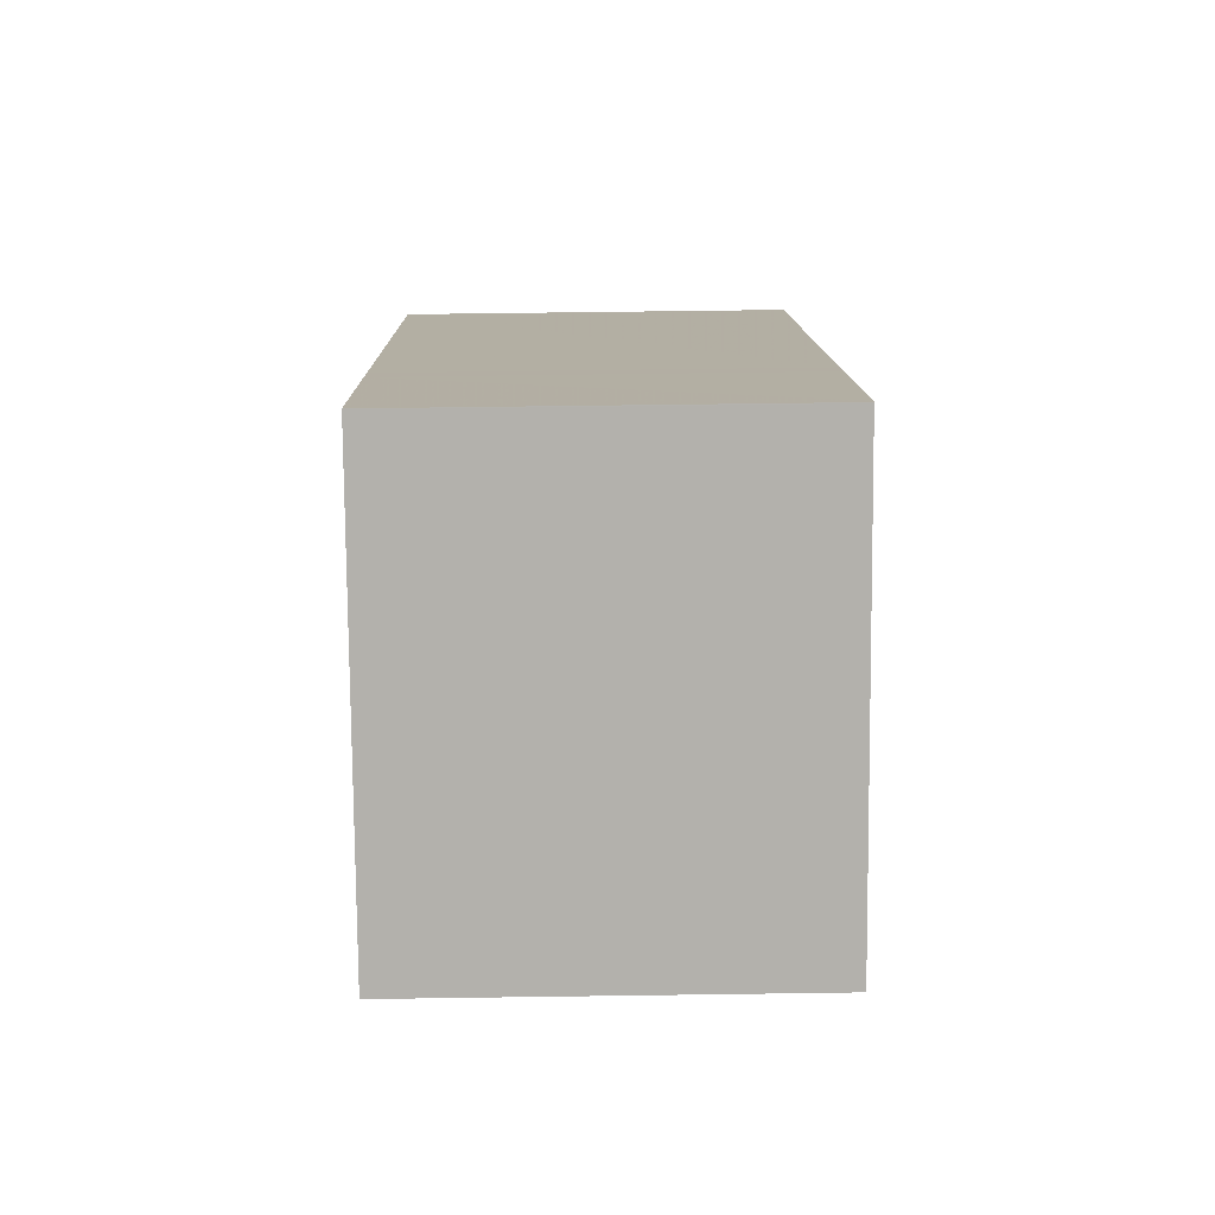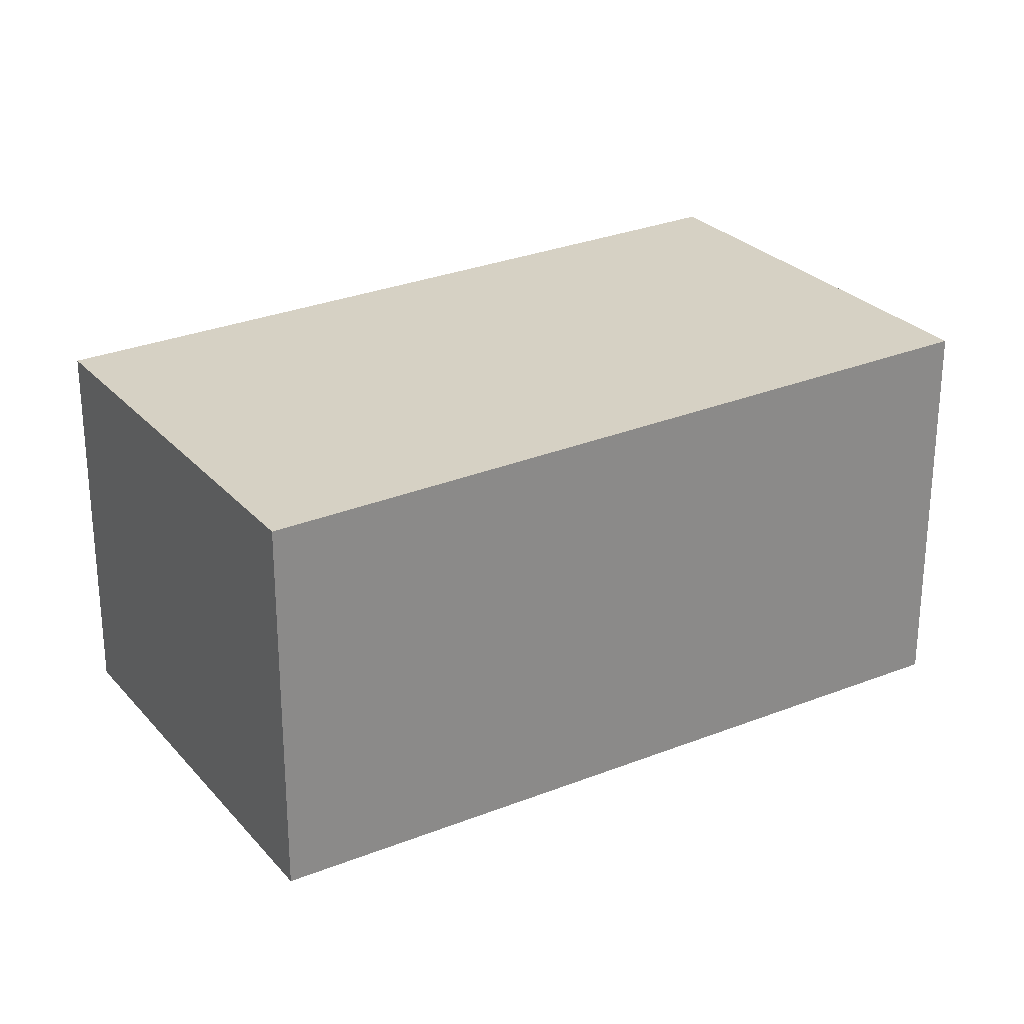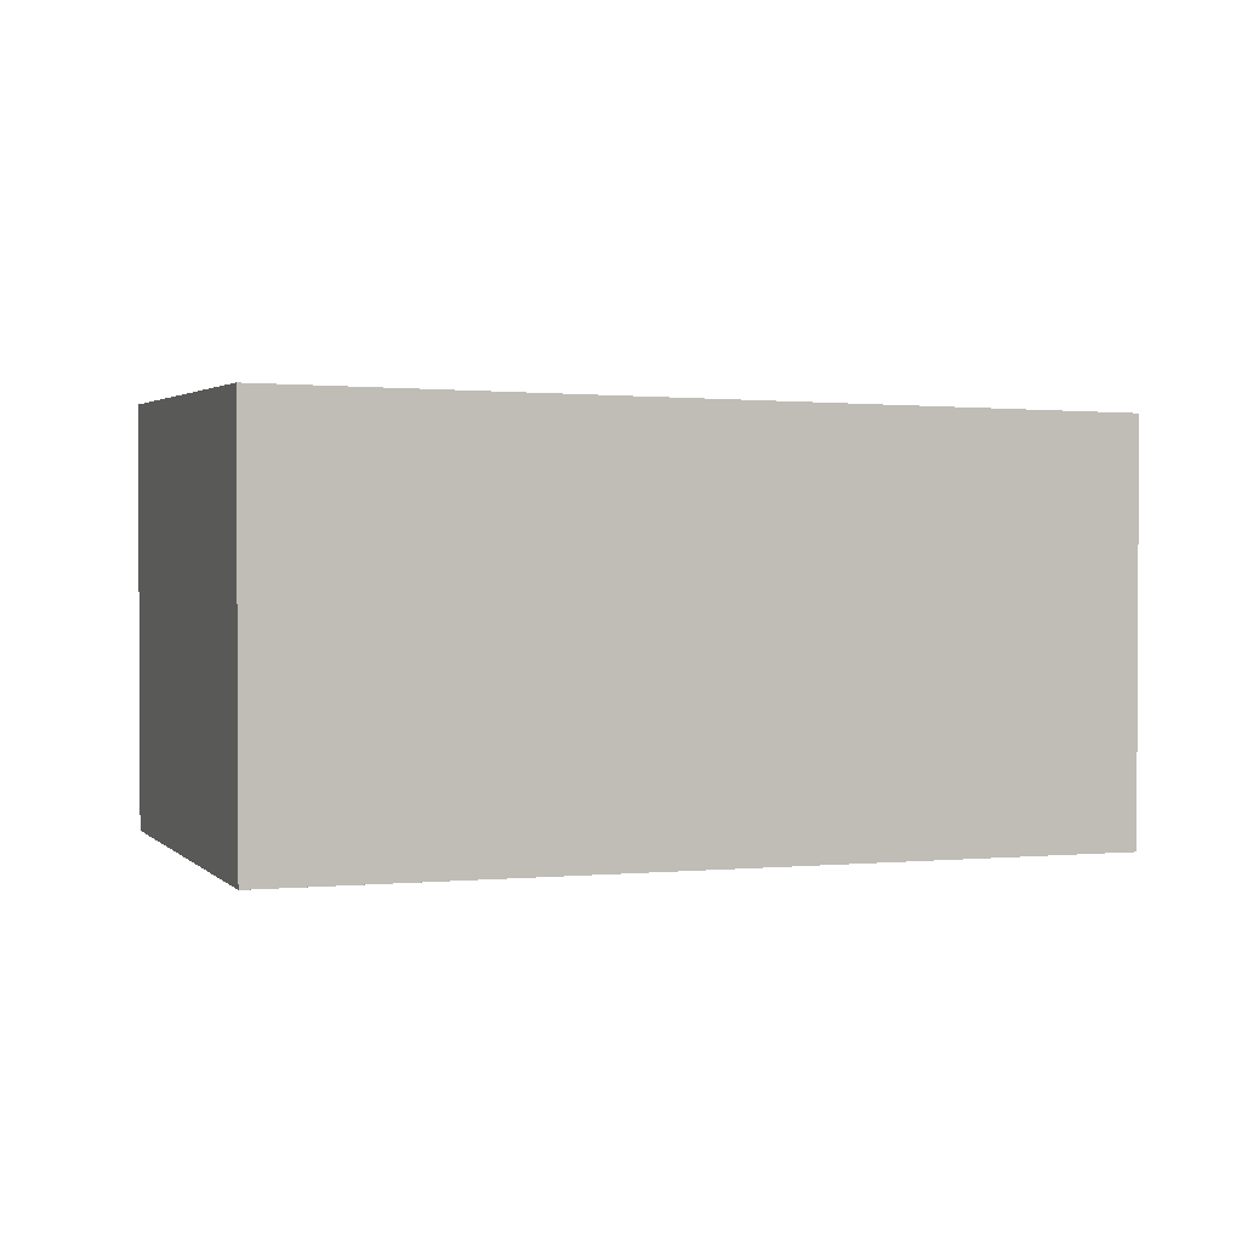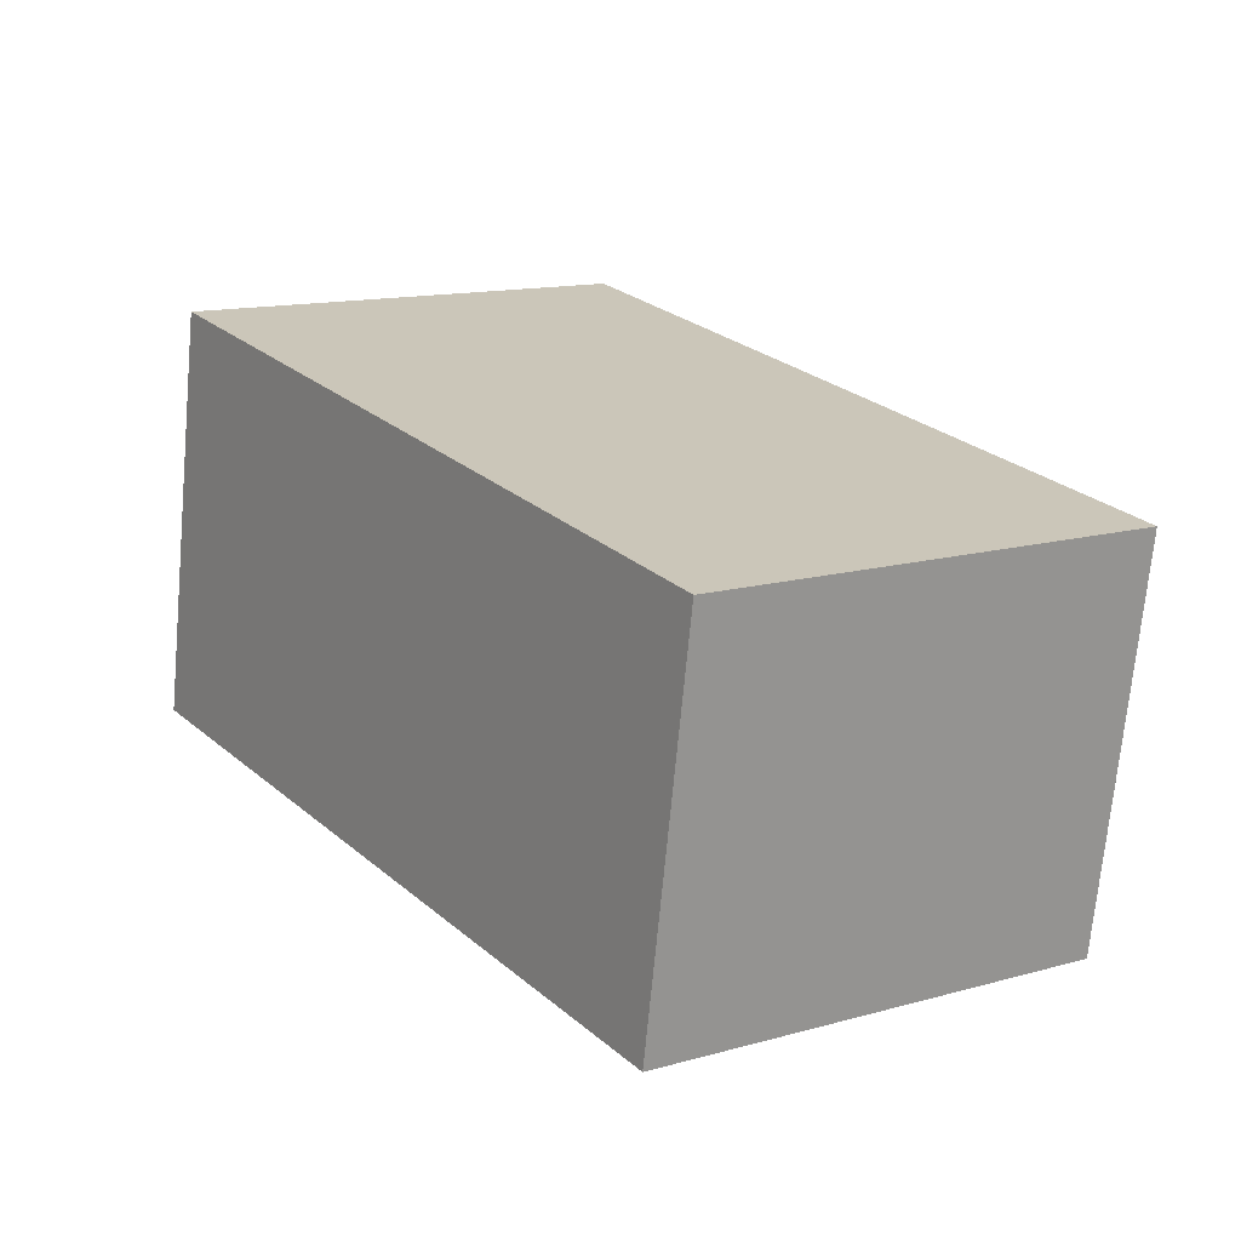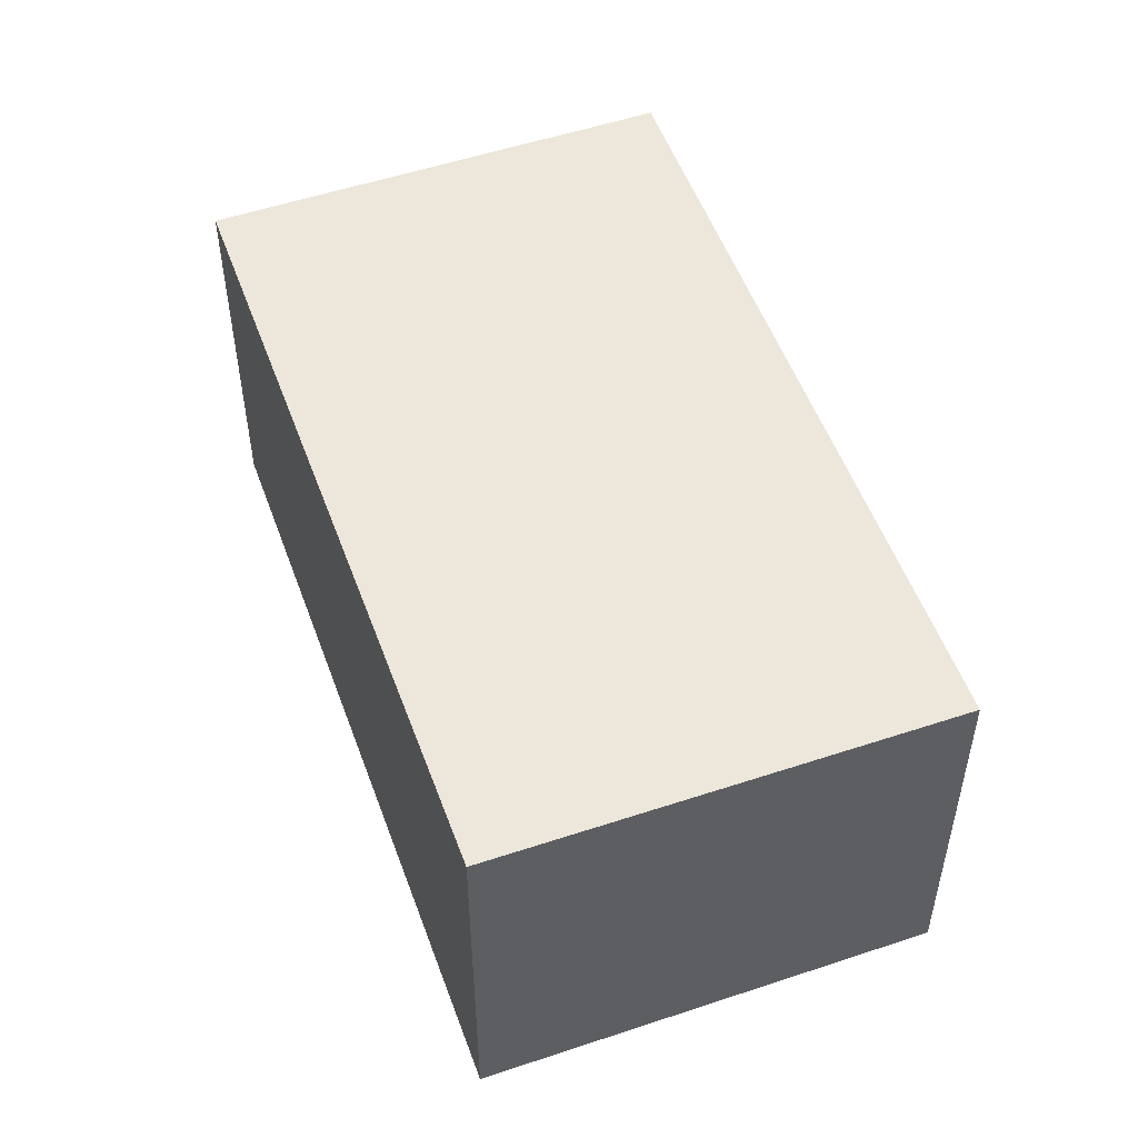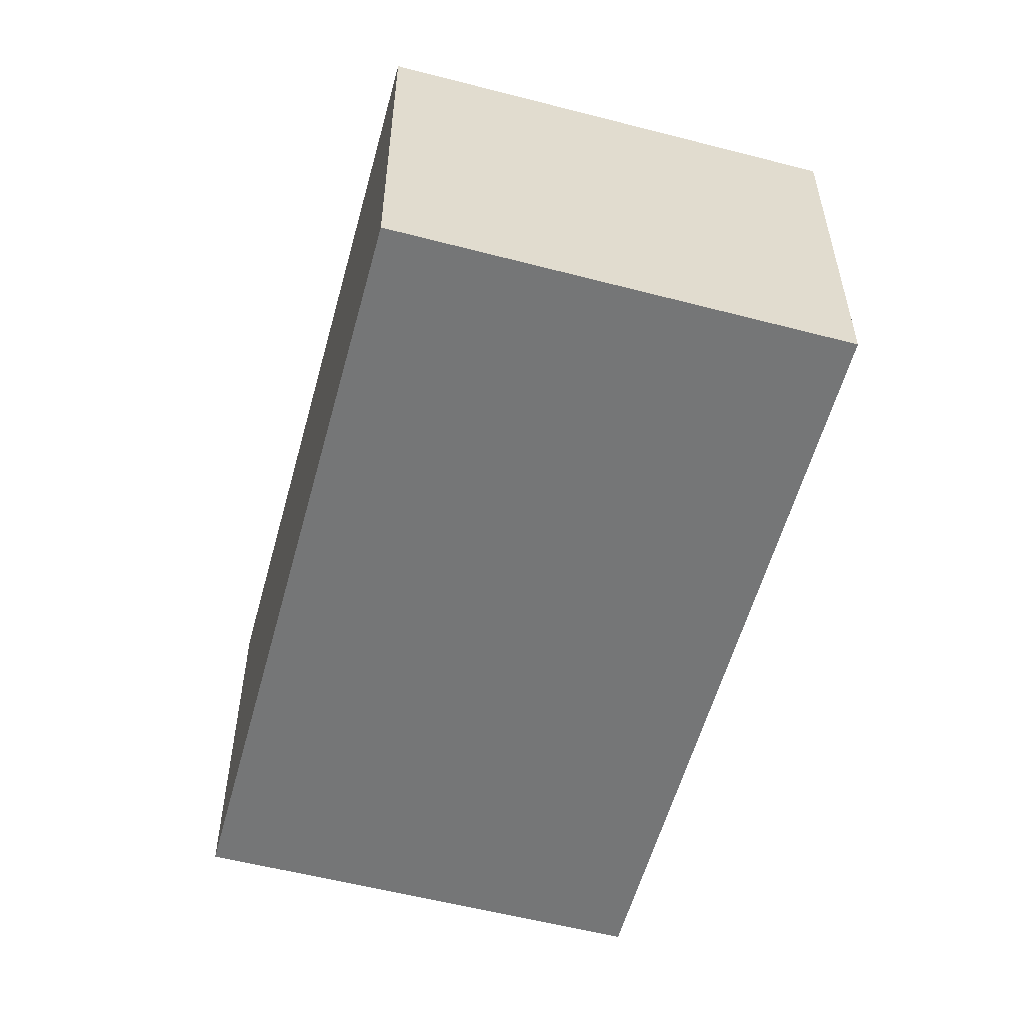
<metadata>
{"format":"obj","ext":"obj","renderer":"f3d","projection":"perspective","resolution":1024,"background":"white","views":[{"elev":66.3,"azim":-90.8,"up":"+Y"},{"elev":27.1,"azim":93.4,"up":"+Z"},{"elev":1.8,"azim":-74.5,"up":"+Z"},{"elev":-70.7,"azim":-5.3,"up":"+Y"},{"elev":53.4,"azim":-165.0,"up":"+Z"},{"elev":-56.7,"azim":19.6,"up":"+Z"}]}
</metadata>
<code>
v -450.2 -1574 5.208
v -445.2 -1570 5.248
v -439.2 -1579 5.084
v -444.2 -1582 5.043
v -445.1 -1570 5.247
v -450.1 -1574 5.206
v -445.1 -1570 5.247
v -439.2 -1579 5.084
v -445.2 -1570 5.248
v -448.8 -1573 5.216
v -442.9 -1581 5.054
v -448.9 -1573 5.218
v -443.6 -1572 5.204
v -447.3 -1575 5.174
v -448.6 -1576 5.163
v -447.1 -1575 5.168
v -443.4 -1573 5.198
v -448.4 -1576 5.157
v -447.3 -1578 5.129
v -444.2 -1582 5.043
v -443.6 -1572 5.204
v -443.4 -1573 5.198
v -448.9 -1573 5.218
v -450.2 -1574 5.208
v -450.2 -1574 0
v -448.9 -1573 0
v -445.1 -1570 5.247
v -445.2 -1570 5.248
v -445.2 -1570 0
v -445.1 -1570 0
v -439.2 -1579 5.084
v -439.2 -1579 5.084
v -439.2 -1579 0
v -439.2 -1579 -8.882e-16
v -447.3 -1578 5.129
v -444.2 -1582 5.043
v -444.2 -1582 8.882e-16
v -447.3 -1578 8.882e-16
v -443.6 -1572 5.204
v -445.1 -1570 5.247
v -445.1 -1570 0
v -443.6 -1572 0
v -450.2 -1574 5.208
v -450.1 -1574 5.206
v -450.1 -1574 -8.882e-16
v -450.2 -1574 0
v -442.9 -1581 5.054
v -439.2 -1579 5.084
v -439.2 -1579 -8.882e-16
v -442.9 -1581 0
v -445.2 -1570 5.248
v -445.2 -1570 5.248
v -445.2 -1570 0
v -445.2 -1570 0
v -444.2 -1582 5.043
v -442.9 -1581 5.054
v -442.9 -1581 0
v -444.2 -1582 0
v -445.2 -1570 5.248
v -448.9 -1573 5.218
v -448.9 -1573 0
v -445.2 -1570 0
v -450.1 -1574 5.206
v -448.6 -1576 5.163
v -448.6 -1576 0
v -450.1 -1574 -8.882e-16
v -448.6 -1576 5.163
v -448.4 -1576 5.157
v -448.4 -1576 0
v -448.6 -1576 0
v -448.4 -1576 5.157
v -447.3 -1578 5.129
v -447.3 -1578 8.882e-16
v -448.4 -1576 0
v -444.2 -1582 5.043
v -444.2 -1582 5.043
v -444.2 -1582 0
v -444.2 -1582 8.882e-16
v -443.4 -1573 5.198
v -443.6 -1572 5.204
v -443.6 -1572 0
v -443.4 -1573 0
v -439.2 -1579 5.084
v -443.4 -1573 5.198
v -443.4 -1573 0
v -439.2 -1579 0
v -450.2 -1574 0
v -445.2 -1570 0
v -439.2 -1579 0
v -444.2 -1582 0
f 10 6 1 12
f 15 6 10 14
f 13 7 5 21
f 9 2 5 7
f 14 10 7 13
f 12 9 7 10
f 17 8 11 16
f 20 4 19
f 16 14 13 17
f 18 15 14 16
f 19 18 16 11 20
f 22 3 8 17
f 17 13 21 22
f 24 25 26 23
f 28 29 30 27
f 32 33 34 31
f 36 37 38 35
f 40 41 42 39
f 44 45 46 43
f 48 49 50 47
f 52 53 54 51
f 56 57 58 55
f 60 61 62 59
f 64 65 66 63
f 68 69 70 67
f 72 73 74 71
f 76 77 78 75
f 80 81 82 79
f 84 85 86 83
f 88 89 90 87

</code>
